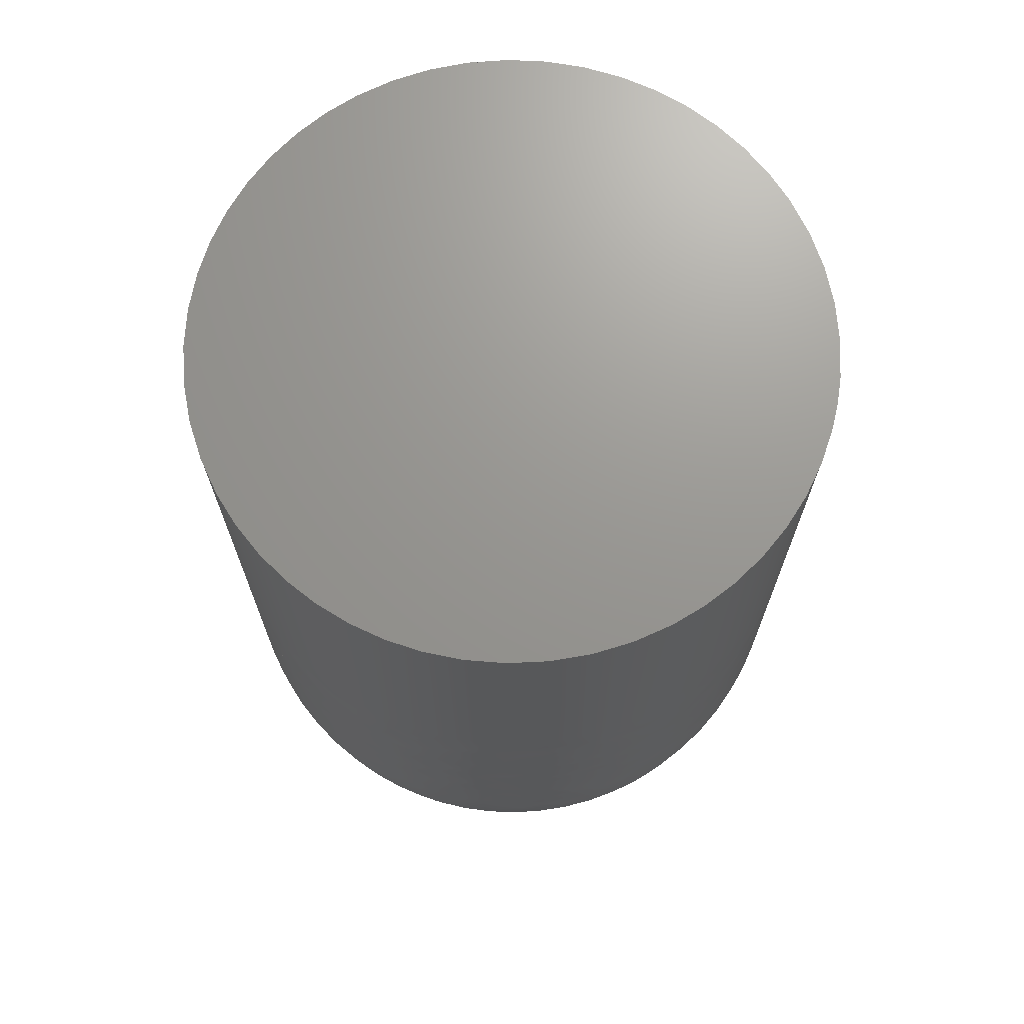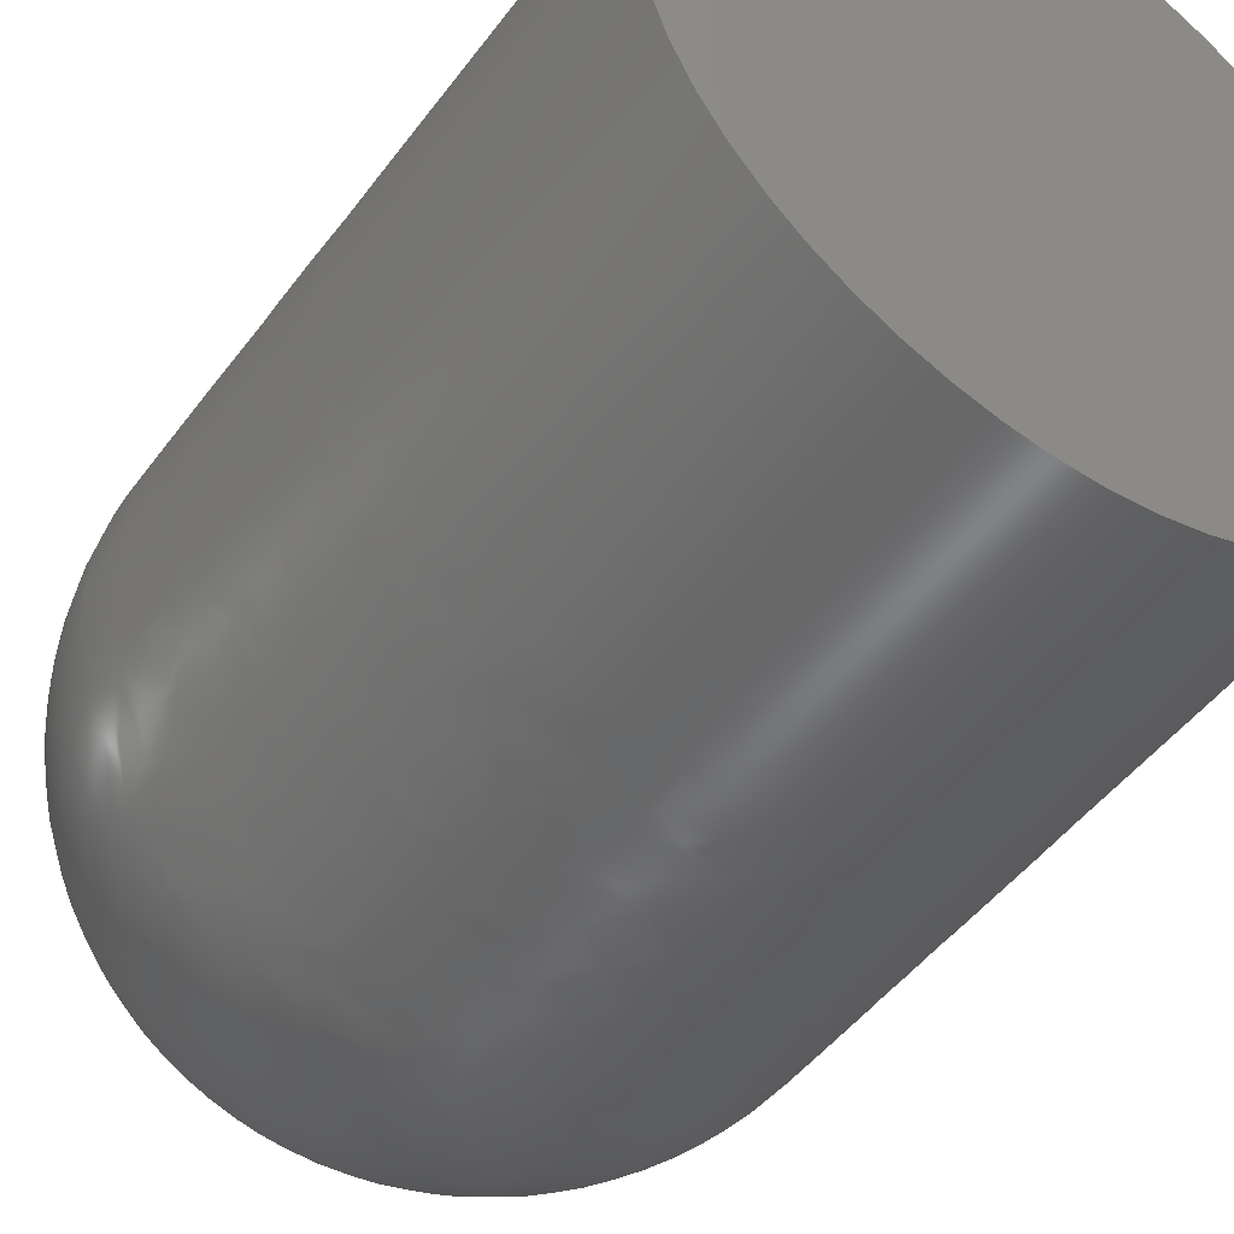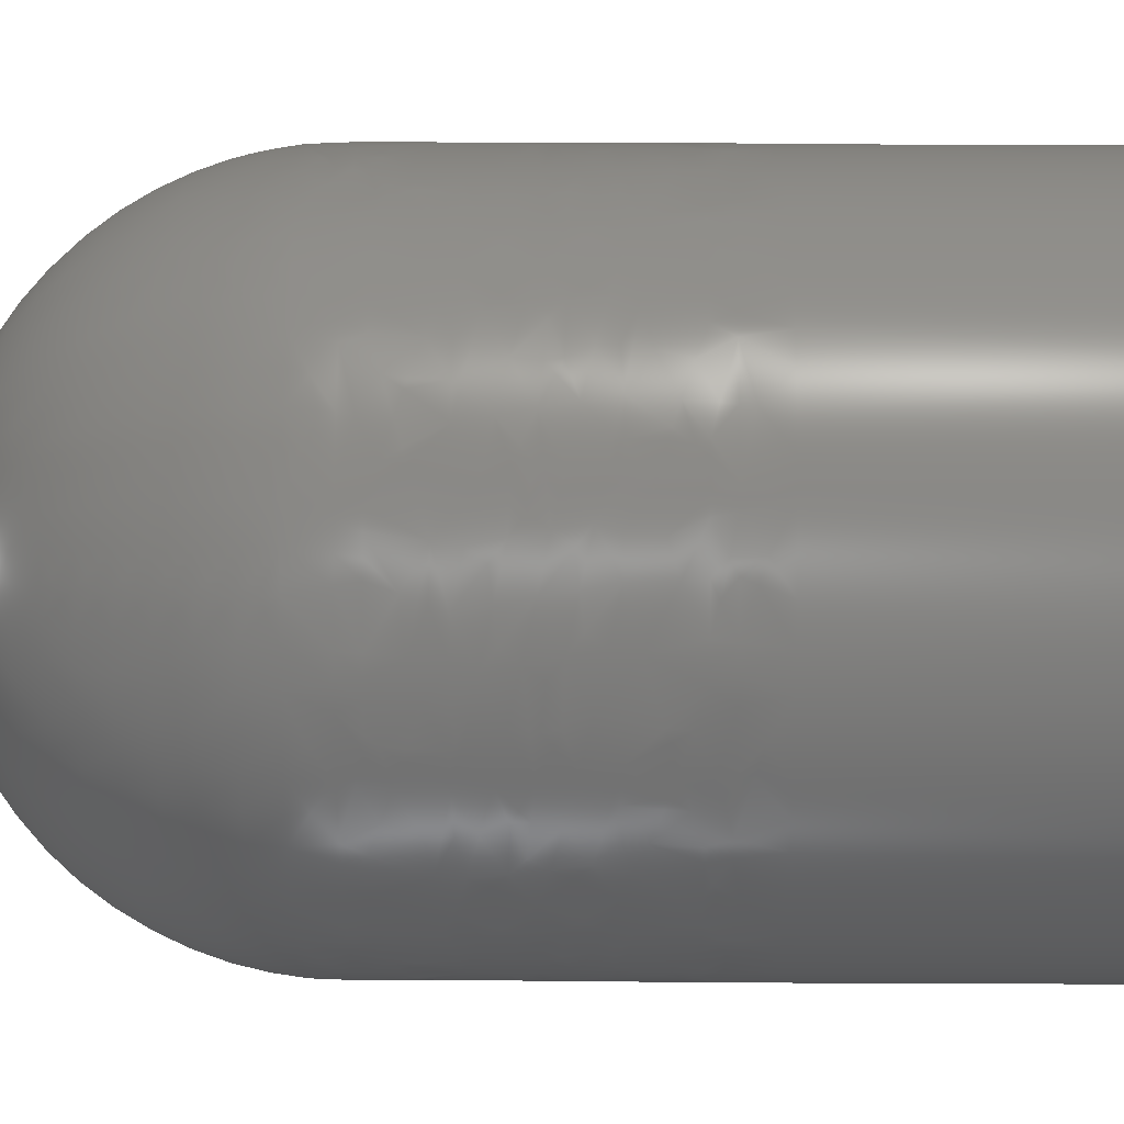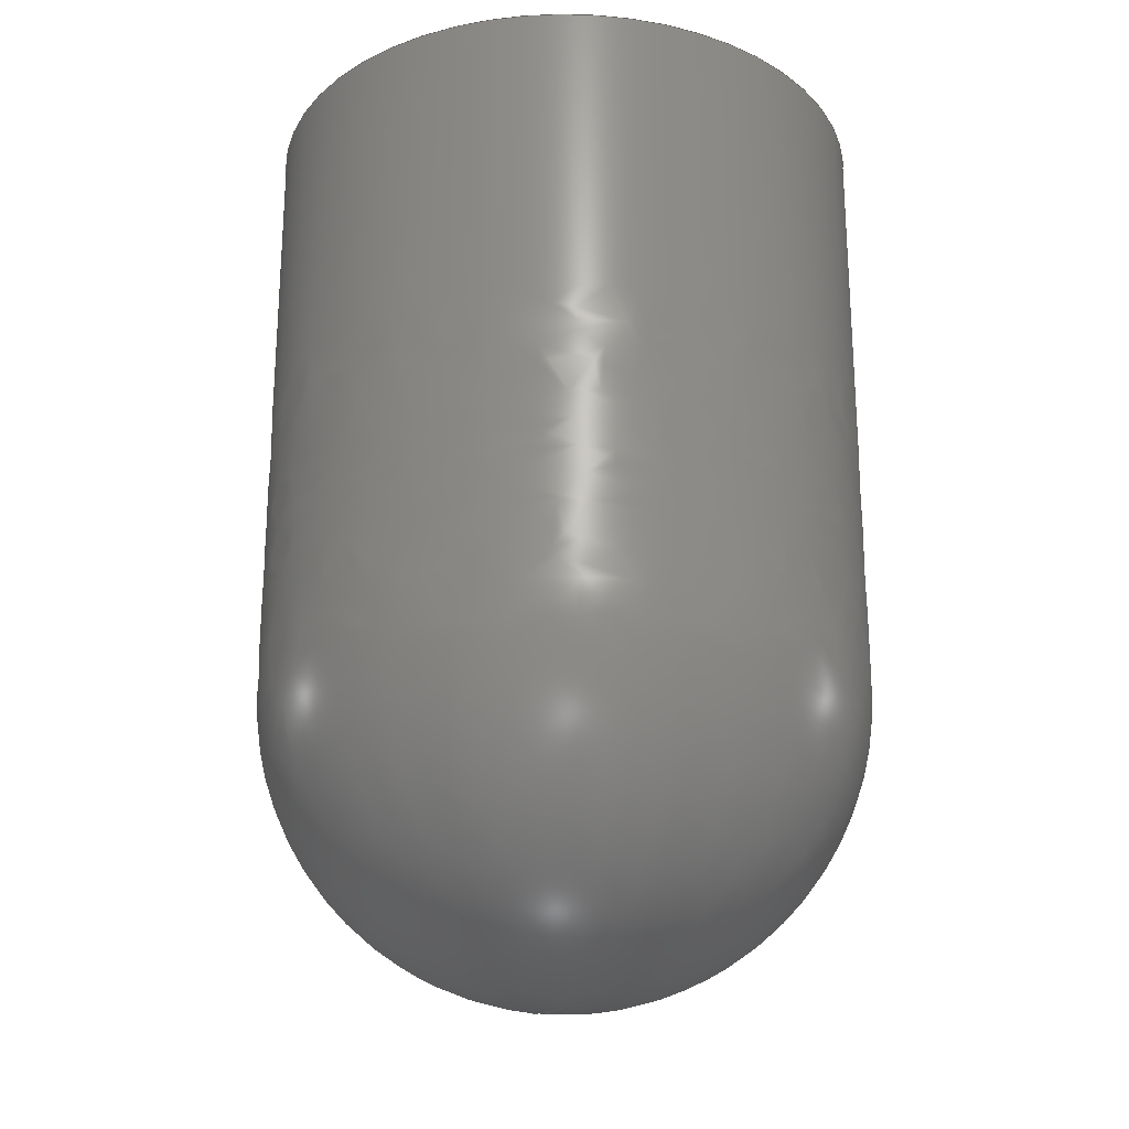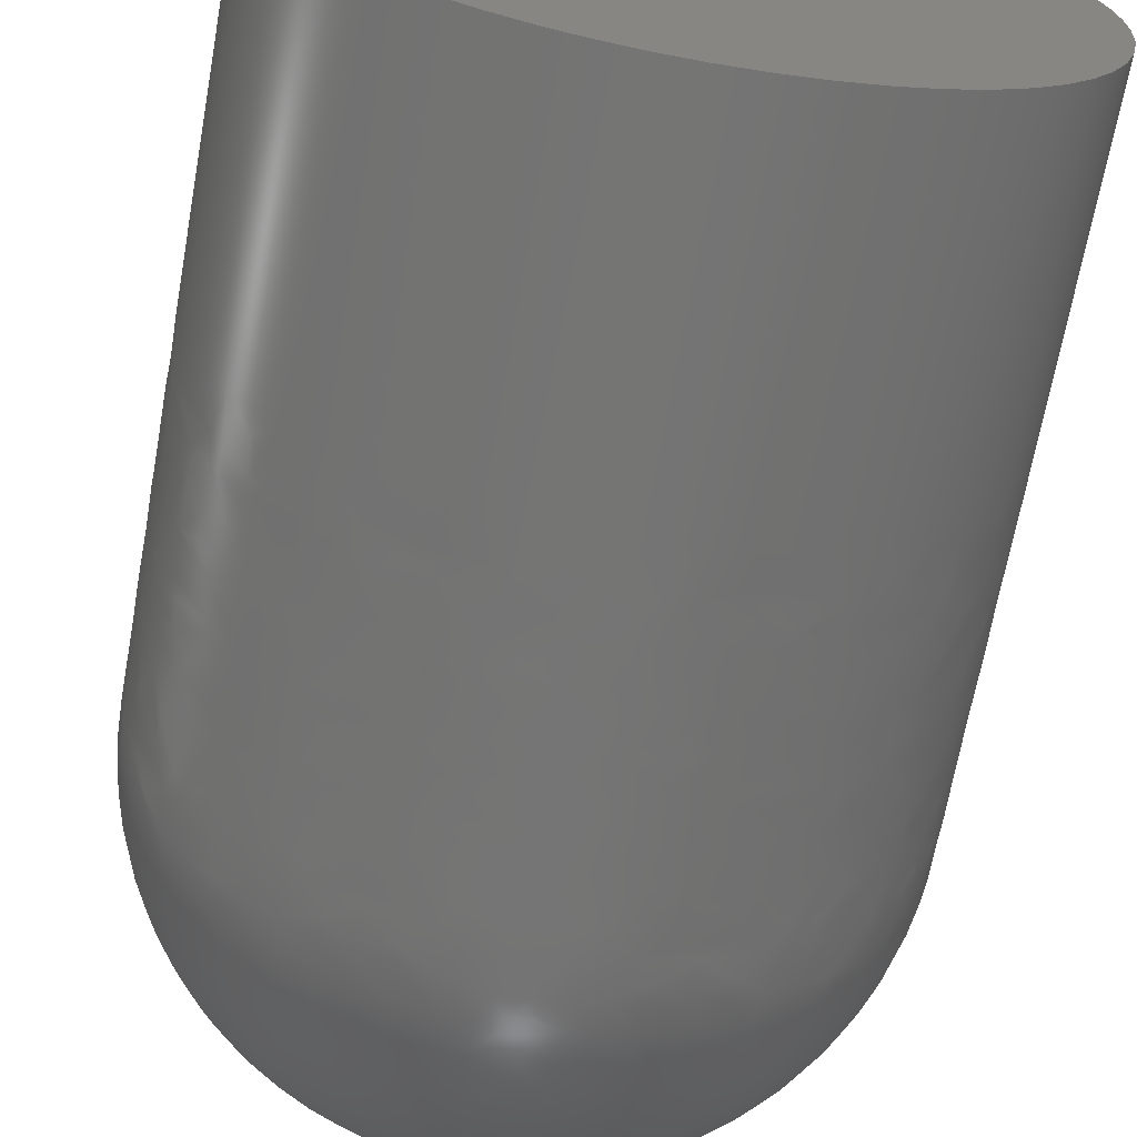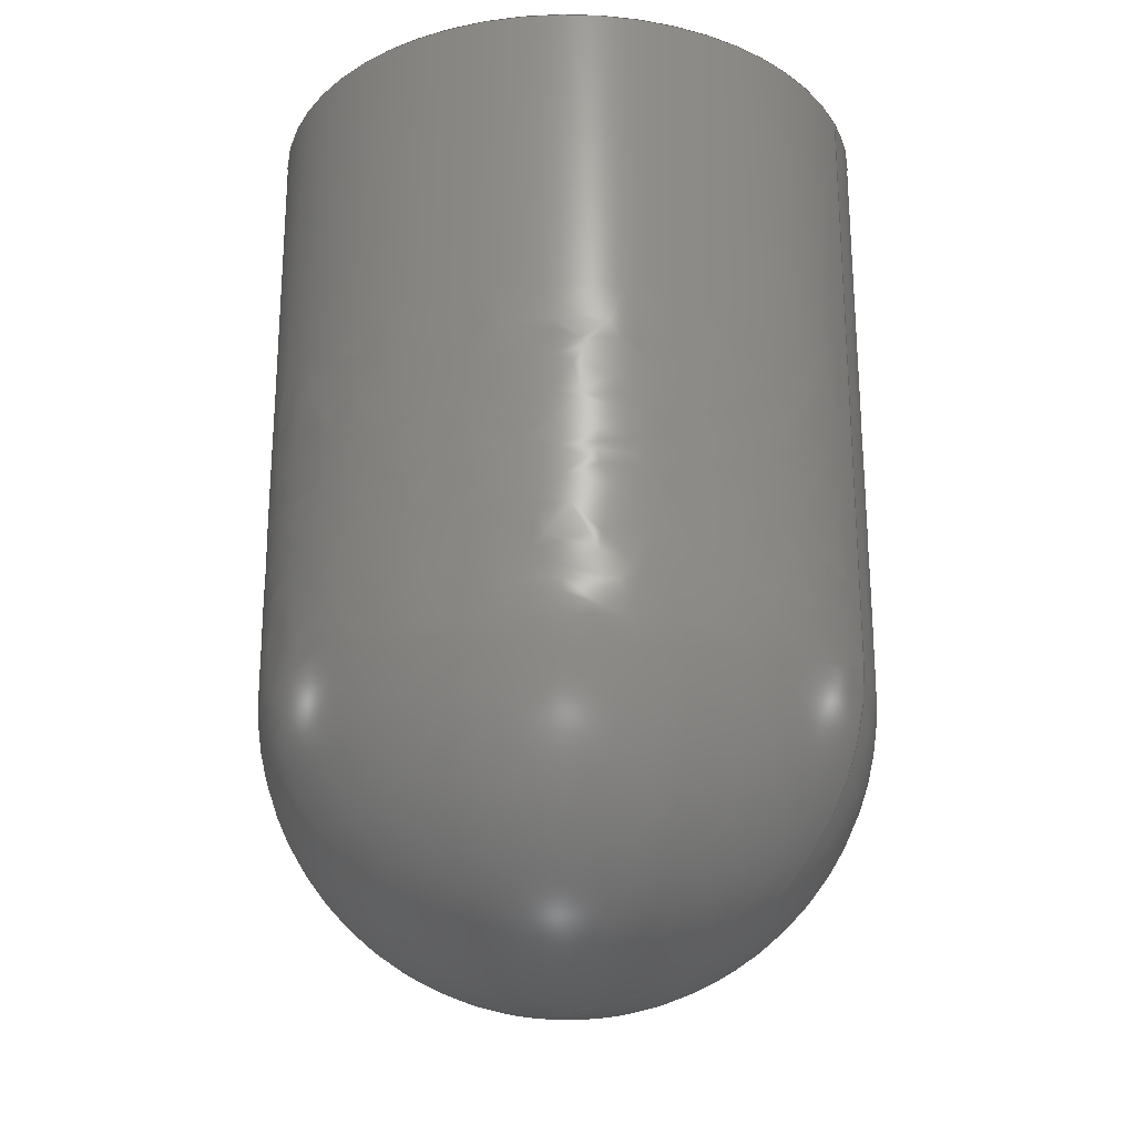
<metadata>
{"format":"iges","ext":"igs","renderer":"f3d","projection":"perspective","resolution":1024,"background":"white","views":[{"elev":70.3,"azim":15.6,"up":"+Z"},{"elev":-47.4,"azim":-34.6,"up":"+Y"},{"elev":49.4,"azim":-89.6,"up":"+Y"},{"elev":-23.7,"azim":-114.1,"up":"+Z"},{"elev":-67.4,"azim":-10.2,"up":"+Y"},{"elev":-24.0,"azim":23.1,"up":"+Z"}]}
</metadata>
<code>

1H,,1H;,,
86H\\tudelft.net\staff-homes\O\jgdenouden\My Documents\Manuel_practicum\
Bullet_closed.igs,
26HRhinoceros ( Oct 31 2023 ),31HTrout Lake IGES 012 Oct 31 2023,
32,38,6,308,15,
,
1D0,2,2HMM,1,0.254D0,13H2.509e+05,
0.001D0,
50D0,
,
,
10,0,13H2.509e+05;
     314       1       0       0       0       0       0       000000200
     314       0       1       1       0       0       0   COLOR       0
     406       2       0       0       2       0       0       000000300
     406       0      -1       1       3       0       0LEVELDEF       0
     128       3       0       0       2       0       0       000000000
     128       0      -1      30       0       0       0   Shell       1
     128      33       0       0       2       0       0       000000000
     128       0      -1      54       0       0       0   Shell       2
314,0,0,0,20HRGB(   0,   0,   0 );                         0000001
406,2,2,13Hclosed_shapes;                                        0000003
128,2,8,2,2,0,1,0,0,0,396.3D0,396.3D0,   0000005
396.3D0,421.3D0,421.3D0,     0000005
421.3D0,0D0,0D0,0D0,39.27D0,       0000005
39.27D0,78.54D0,78.54D0,     0000005
117.8D0,117.8D0,157.1D0,     0000005
157.1D0,157.1D0,1D0,1D0,1D0,       0000005
0.7071D0,0.7071D0,0.7071D0,  0000005
1D0,1D0,1D0,0.7071D0,0.7071D0,     0000005
0.7071D0,1D0,1D0,1D0,0.7071D0,     0000005
0.7071D0,0.7071D0,1D0,1D0,1D0,     0000005
0.7071D0,0.7071D0,0.7071D0,  0000005
1D0,1D0,1D0,25D0,0D0,50D0,               0000005
12.5D0,0D0,50D0,0D0,0D0,50D0,              0000005
25D0,-25D0,50D0,                   0000005
12.5D0,-12.5D0,50D0,0D0,0D0,       0000005
50D0,1.531D-15,-25D0,50D0,         0000005
7.654D-16,-12.5D0,50D0,0D0,0D0,    0000005
50D0,-25D0,-25D0,50D0,          0000005
-12.5D0,-12.5D0,50D0,0D0,0D0,     0000005
50D0,-25D0,-3.062D-15,50D0,        0000005
-12.5D0,-1.531D-15,50D0,0D0,0D0,   0000005
50D0,-25D0,25D0,50D0,           0000005
-12.5D0,12.5D0,50D0,0D0,0D0,      0000005
50D0,-4.592D-15,25D0,50D0,         0000005
-2.296D-15,12.5D0,50D0,0D0,0D0,    0000005
50D0,25D0,25D0,50D0,            0000005
12.5D0,12.5D0,50D0,0D0,0D0,       0000005
50D0,25D0,0D0,50D0,12.5D0,0D0, 0000005
50D0,0D0,0D0,50D0,396.3D0,                   0000005
421.3D0,0D0,157.1D0;                   0000005
128,4,8,2,2,0,1,0,0,0,307.1D0,307.1D0,   0000007
307.1D0,346.3D0,346.3D0,     0000007
396.3D0,396.3D0,396.3D0,     0000007
0D0,0D0,0D0,39.27D0,39.27D0,       0000007
78.54D0,78.54D0,117.8D0,     0000007
117.8D0,157.1D0,157.1D0,     0000007
157.1D0,1D0,0.7071D0,1D0,1D0,      0000007
1D0,0.7071D0,0.5D0,                 0000007
0.7071D0,0.7071D0,0.7071D0,  0000007
1D0,0.7071D0,1D0,1D0,1D0,                    0000007
0.7071D0,0.5D0,0.7071D0,  0000007
0.7071D0,0.7071D0,1D0,                 0000007
0.7071D0,1D0,1D0,1D0,0.7071D0,     0000007
0.5D0,0.7071D0,0.7071D0,  0000007
0.7071D0,1D0,0.7071D0,1D0,1D0,     0000007
1D0,0.7071D0,0.5D0,                 0000007
0.7071D0,0.7071D0,0.7071D0,  0000007
1D0,0.7071D0,1D0,1D0,1D0,0D0,0D0,        0000007
-25D0,25D0,0D0,-25D0,25D0,0D0,          0000007
3.418D-07,25D0,0D0,                  0000007
25D0,25D0,0D0,50D0,0D0,0D0, 0000007
-25D0,25D0,-25D0,-25D0,        0000007
25D0,-25D0,3.418D-07,  0000007
25D0,-25D0,25D0,      0000007
25D0,-25D0,50D0,0D0,0D0,       0000007
-25D0,1.531D-15,-25D0,-25D0,      0000007
1.531D-15,-25D0,3.418D-07,             0000007
1.531D-15,-25D0,25D0,   0000007
1.531D-15,-25D0,50D0,0D0,0D0,    0000007
-25D0,-25D0,-25D0,-25D0,       0000007
-25D0,-25D0,3.418D-07, 0000007
-25D0,-25D0,25D0,     0000007
-25D0,-25D0,50D0,0D0,0D0,     0000007
-25D0,-25D0,-3.062D-15,-25D0,     0000007
-25D0,-3.062D-15,3.418D-07,            0000007
-25D0,-3.062D-15,25D0,  0000007
-25D0,-3.062D-15,50D0,0D0,0D0,   0000007
-25D0,-25D0,25D0,-25D0,        0000007
-25D0,25D0,3.418D-07,  0000007
-25D0,25D0,25D0,      0000007
-25D0,25D0,50D0,0D0,0D0,      0000007
-25D0,-4.592D-15,25D0,-25D0,      0000007
-4.592D-15,25D0,3.418D-07,             0000007
-4.592D-15,25D0,25D0,   0000007
-4.592D-15,25D0,50D0,0D0,0D0,    0000007
-25D0,25D0,25D0,-25D0,         0000007
25D0,25D0,3.418D-07,   0000007
25D0,25D0,25D0,       0000007
25D0,25D0,50D0,0D0,0D0,       0000007
-25D0,25D0,0D0,-25D0,25D0,0D0,          0000007
3.418D-07,25D0,0D0,                  0000007
25D0,25D0,0D0,50D0,             0000007
307.1D0,396.3D0,0D0,                   0000007
157.1D0;                                             0000007
S0000001G0000012D0000008P0000086
</code>
